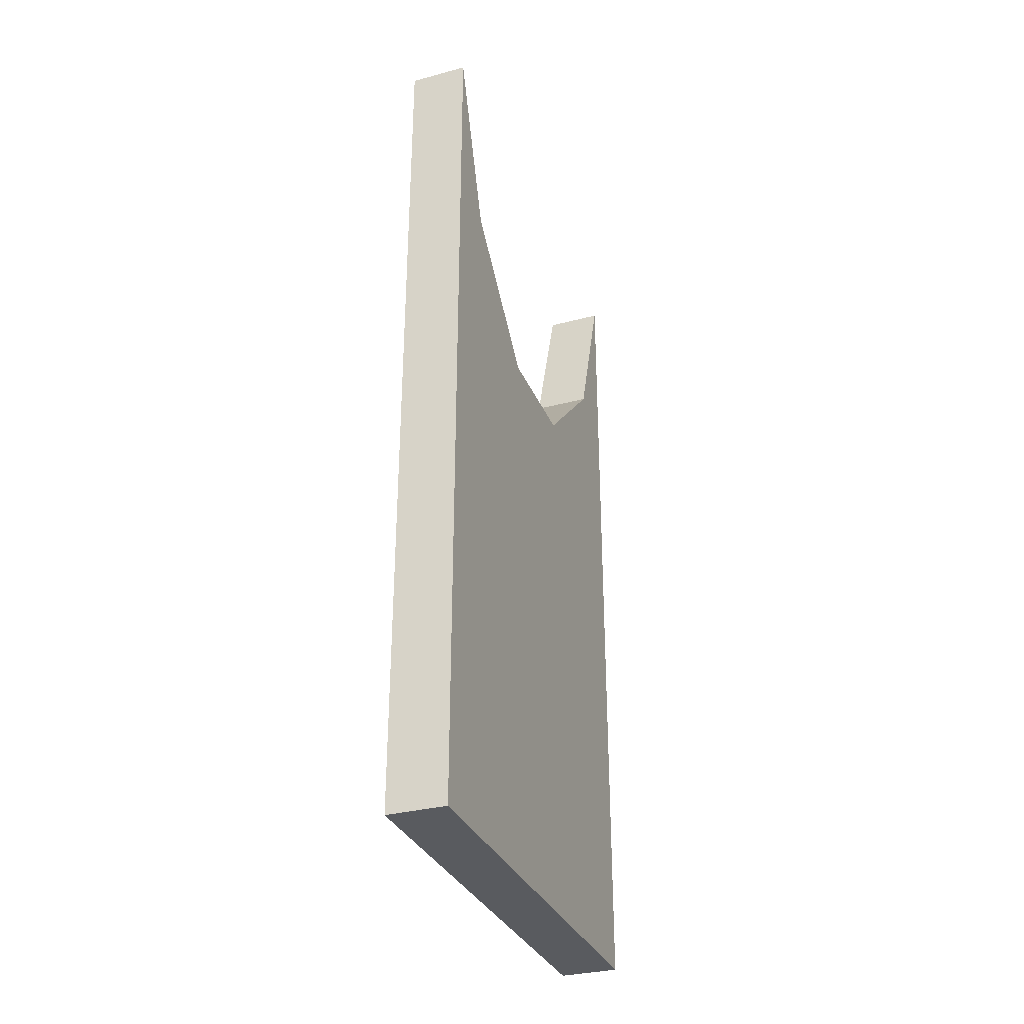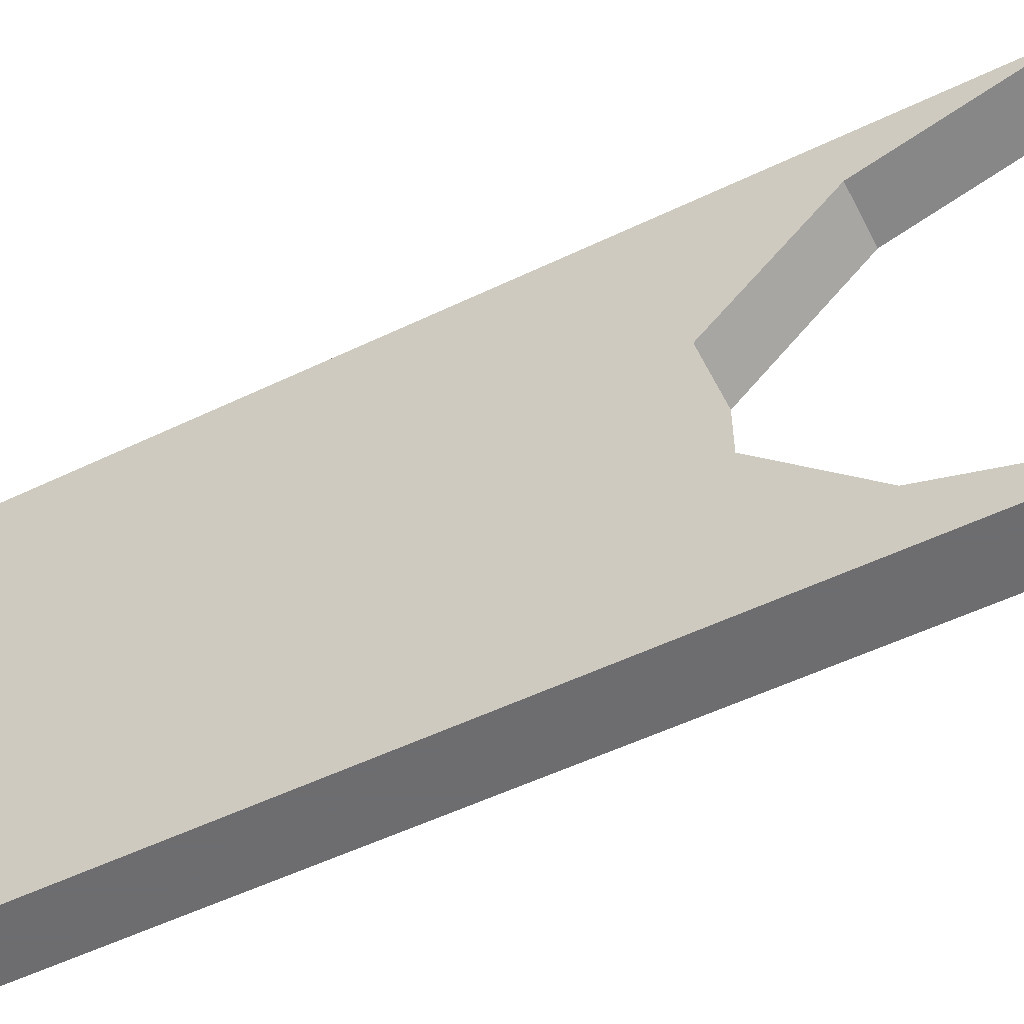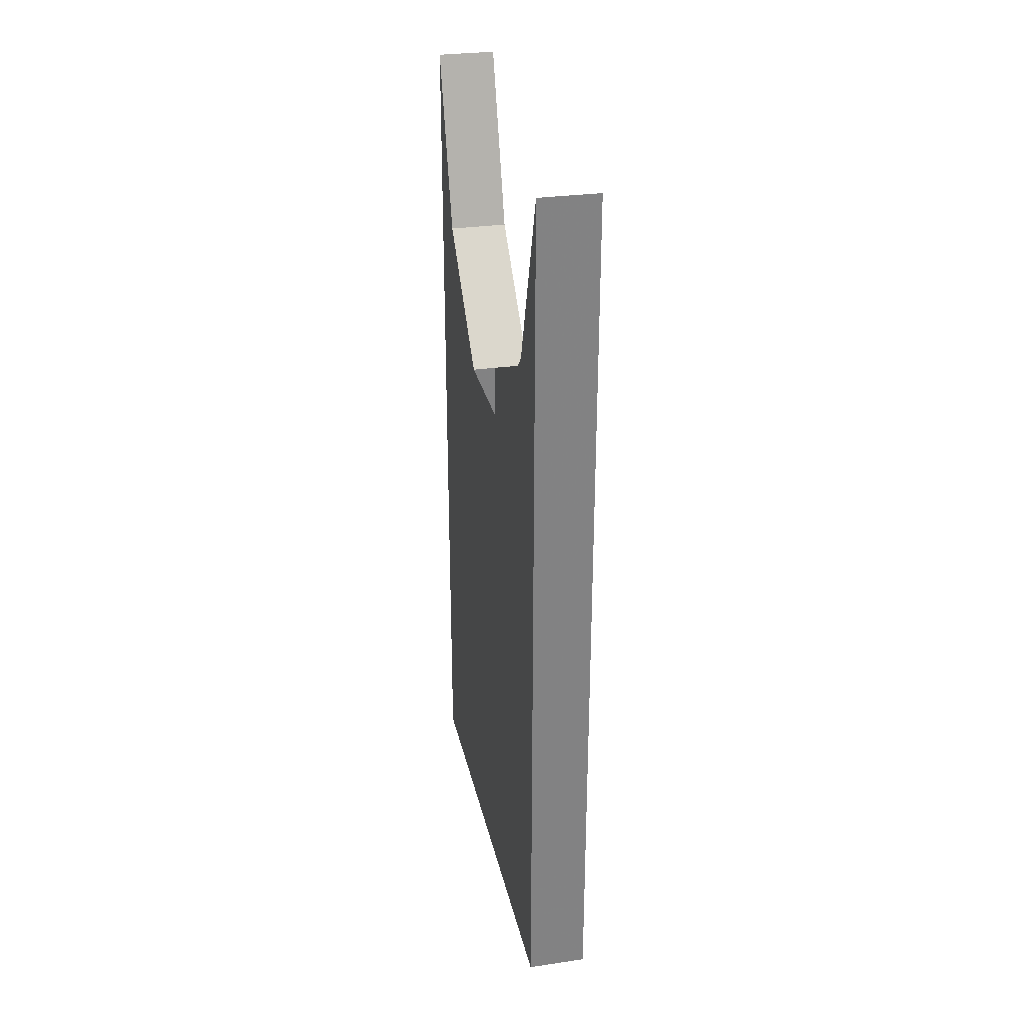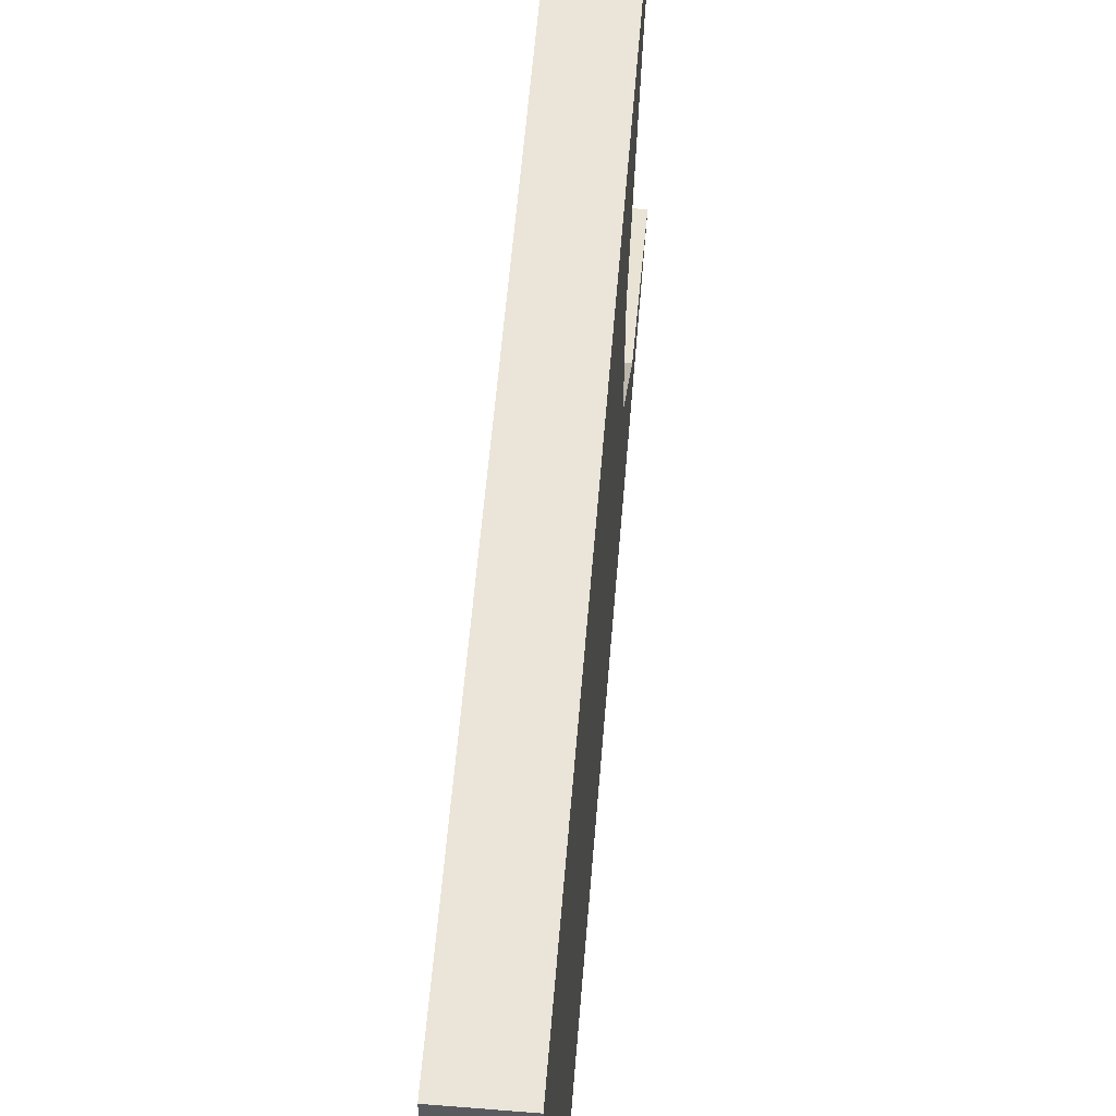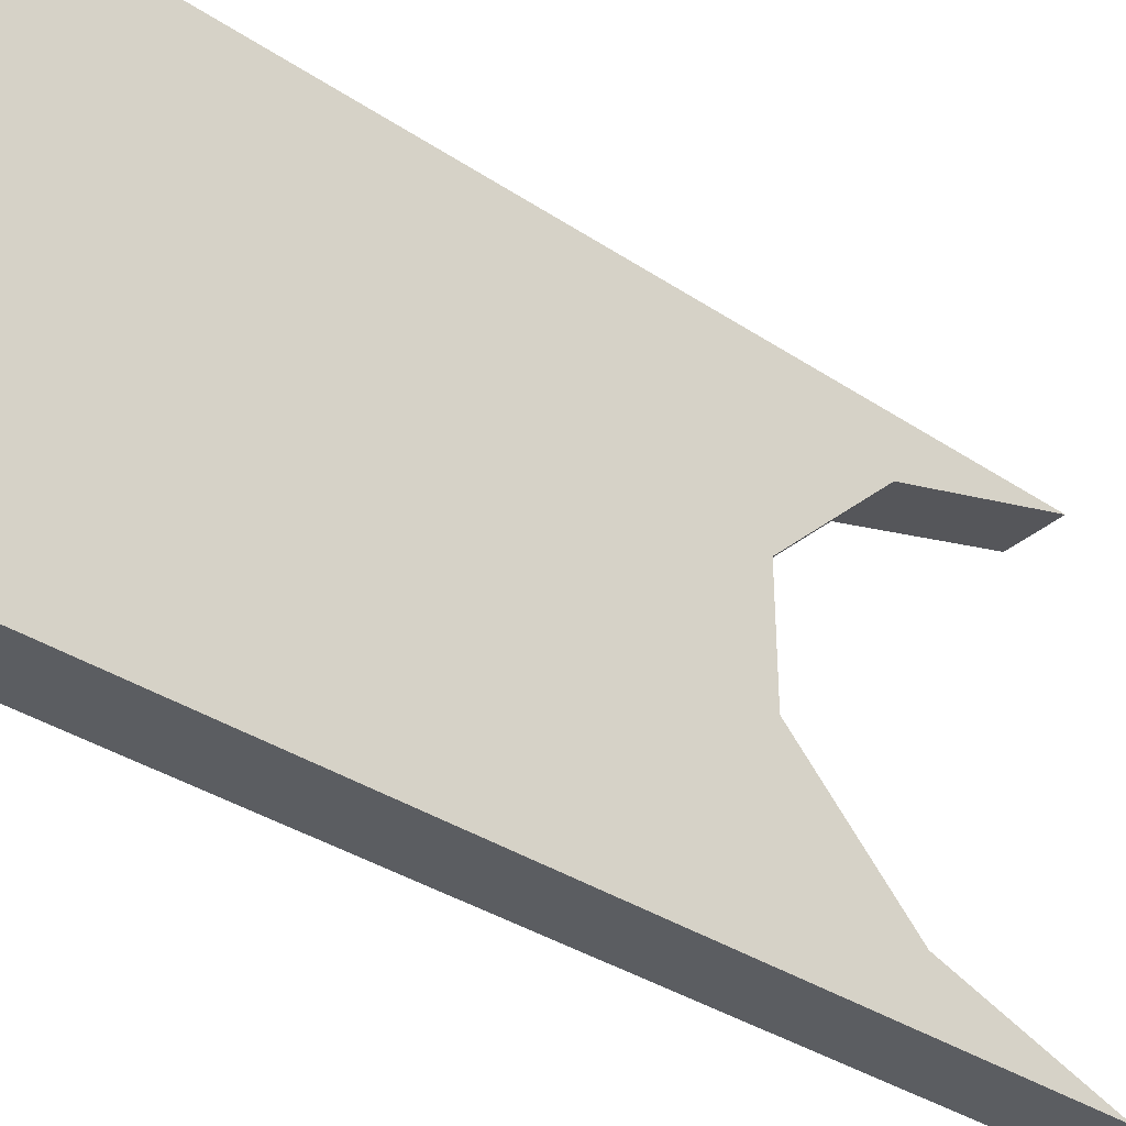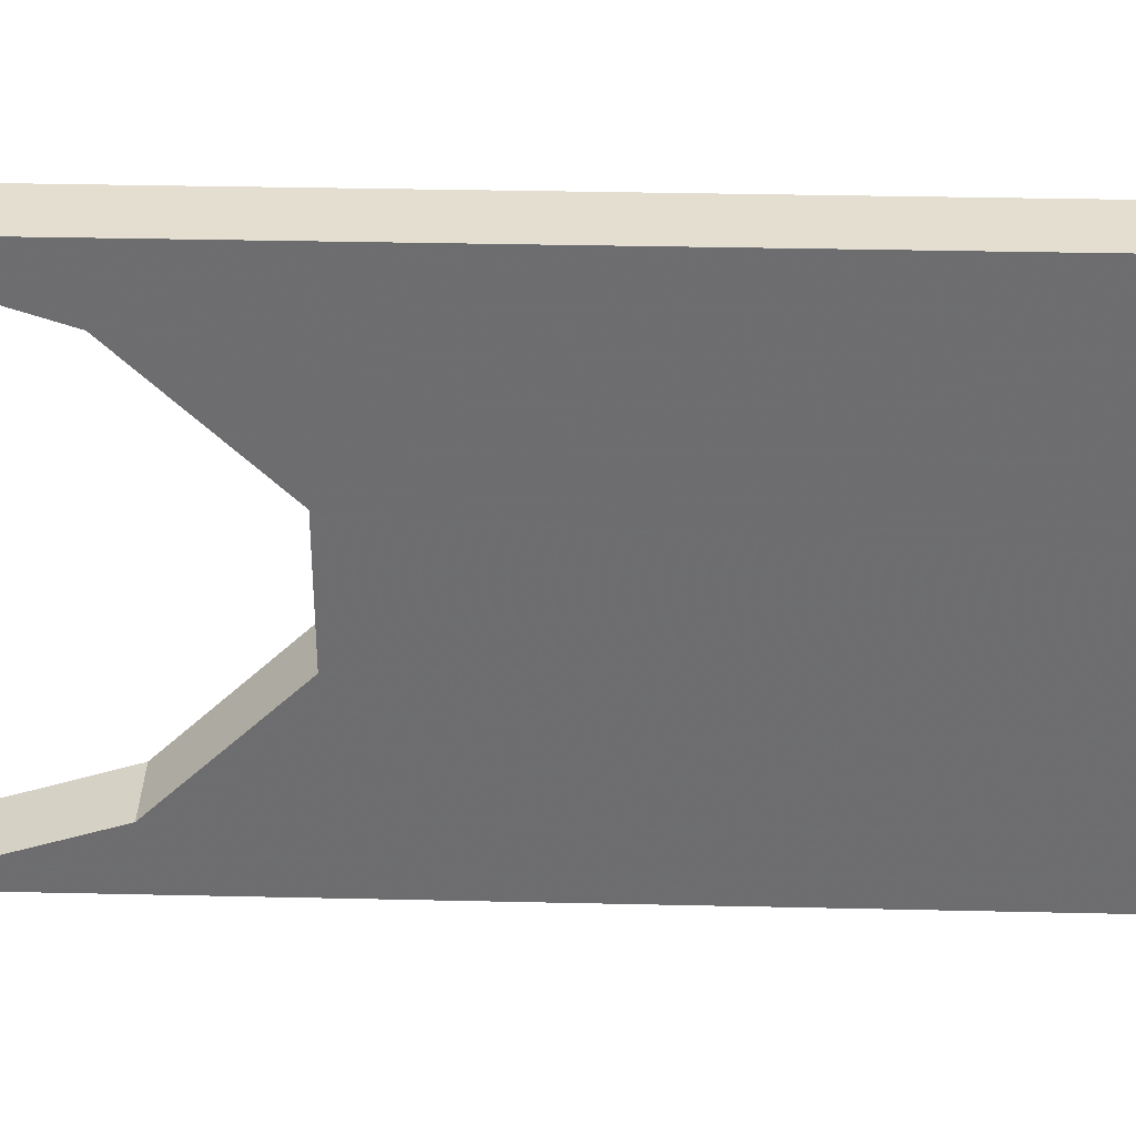
<metadata>
{"format":"obj","ext":"obj","renderer":"f3d","projection":"perspective","resolution":1024,"background":"white","views":[{"elev":-32.3,"azim":20.4,"up":"+Y"},{"elev":-54.1,"azim":117.0,"up":"+Z"},{"elev":29.4,"azim":-12.1,"up":"+Y"},{"elev":59.1,"azim":4.7,"up":"+Z"},{"elev":-35.9,"azim":49.0,"up":"+Z"},{"elev":35.7,"azim":-88.3,"up":"+Z"}]}
</metadata>
<code>
o wall/door_24/straight
v -48 -240 64
v -64 -240 64
v -64 -240 -64
v -48 -240 -64
v -48 -96 64
v -64 -96 64
v -64 -96 -64
v -48 -96 -64
v -48 -80 -16
v -48 -80 16
v -48 -48 64
v -64 -48 64
v -64 -48 48
v -64 -80 16
v -64 -80 -16
v -64 -48 -64
v -48 -48 -64
v -48 -48 -48
v -64 -48 -48
v -64 0 -64
v -48 0 -64
v -64 0 64
v -48 0 64
v -48 -48 48
v 64 0 64
v 64 -240 64
v 64 0 -64
v 64 -240 -64
f 1 2 3
f 1 3 4
f 1 4 5
f 1 5 6
f 1 6 2
f 2 6 7
f 2 7 3
f 3 7 8
f 3 8 4
f 4 8 5
f 5 8 9
f 5 9 10
f 5 10 11
f 5 11 12
f 5 12 6
f 6 12 13
f 6 13 14
f 6 14 7
f 7 14 15
f 7 15 16
f 7 16 17
f 7 17 8
f 8 17 18
f 8 18 9
f 9 18 19
f 9 19 15
f 15 19 16
f 16 19 20
f 16 20 21
f 16 21 17
f 17 21 18
f 18 21 20
f 18 20 19
f 12 22 13
f 13 22 23
f 13 23 24
f 13 24 14
f 14 24 10
f 10 24 11
f 11 24 23
f 11 23 22
f 11 22 12

</code>
